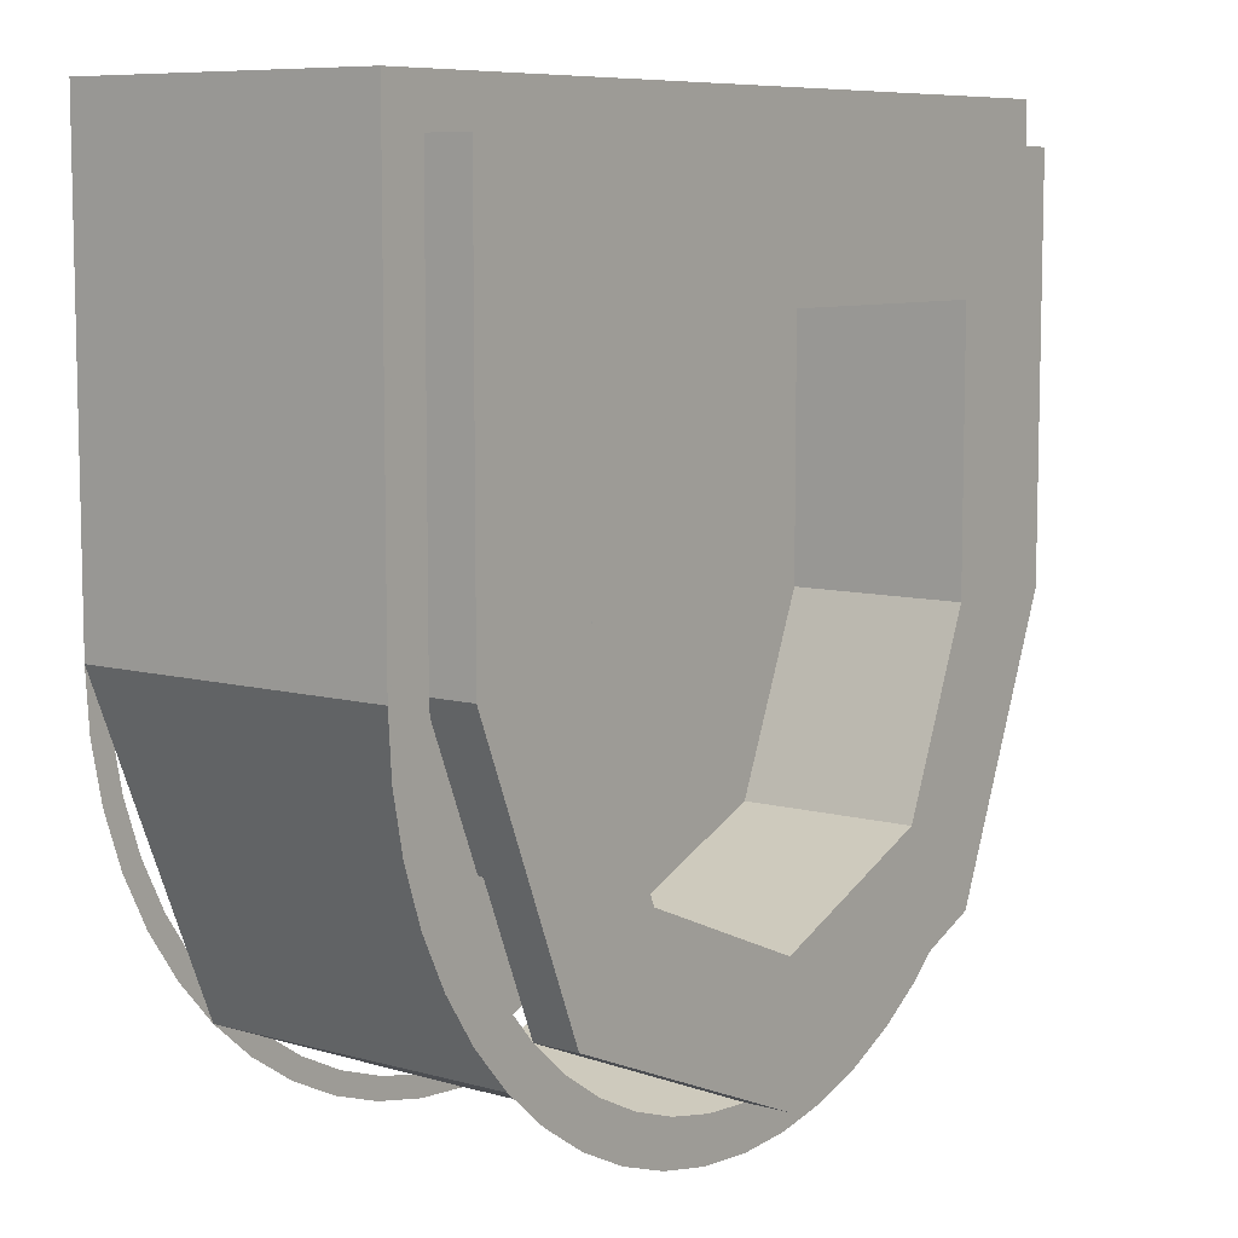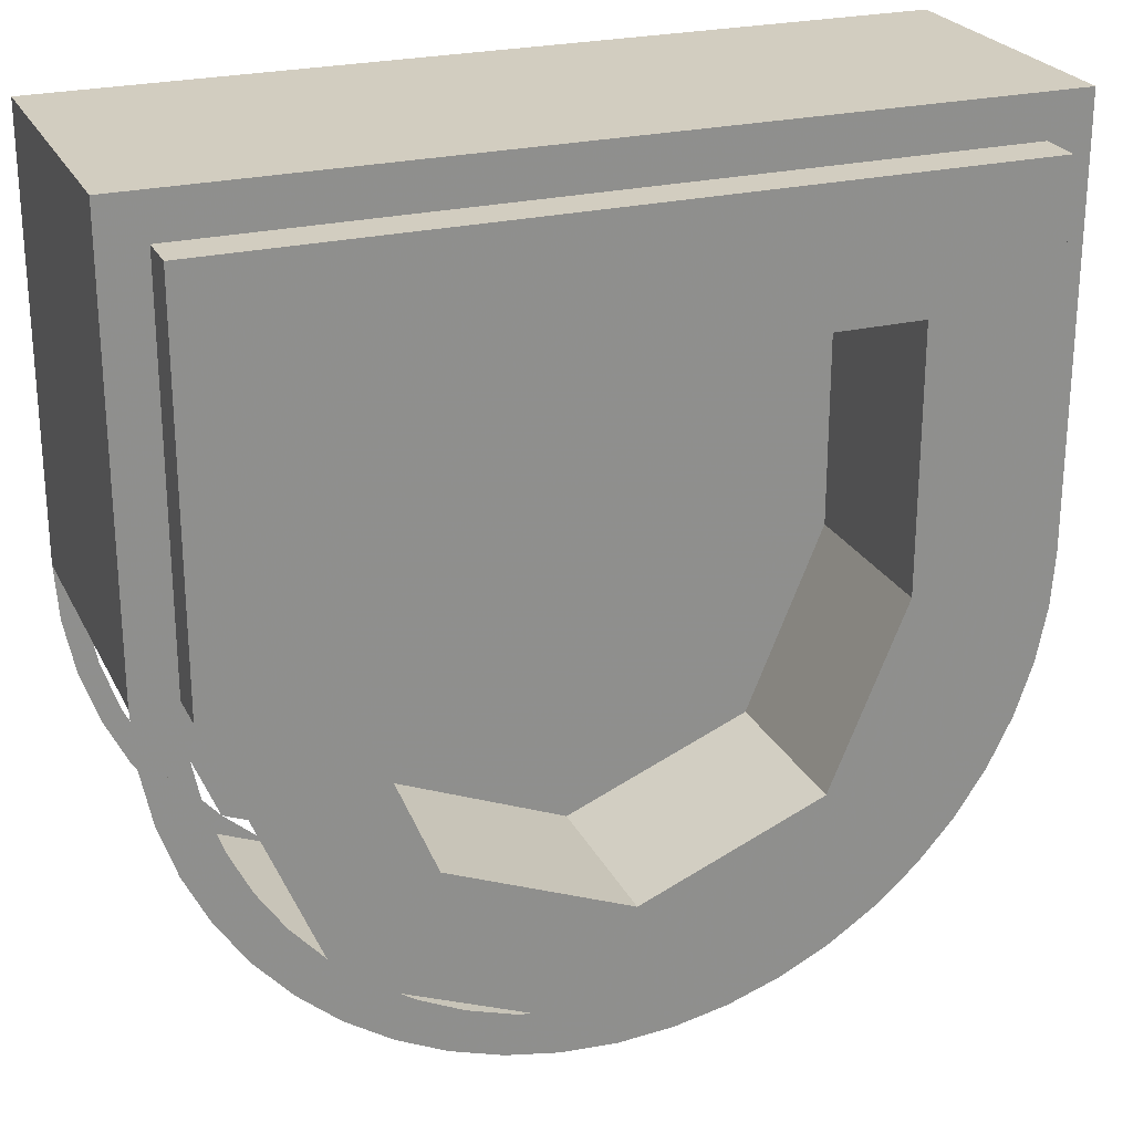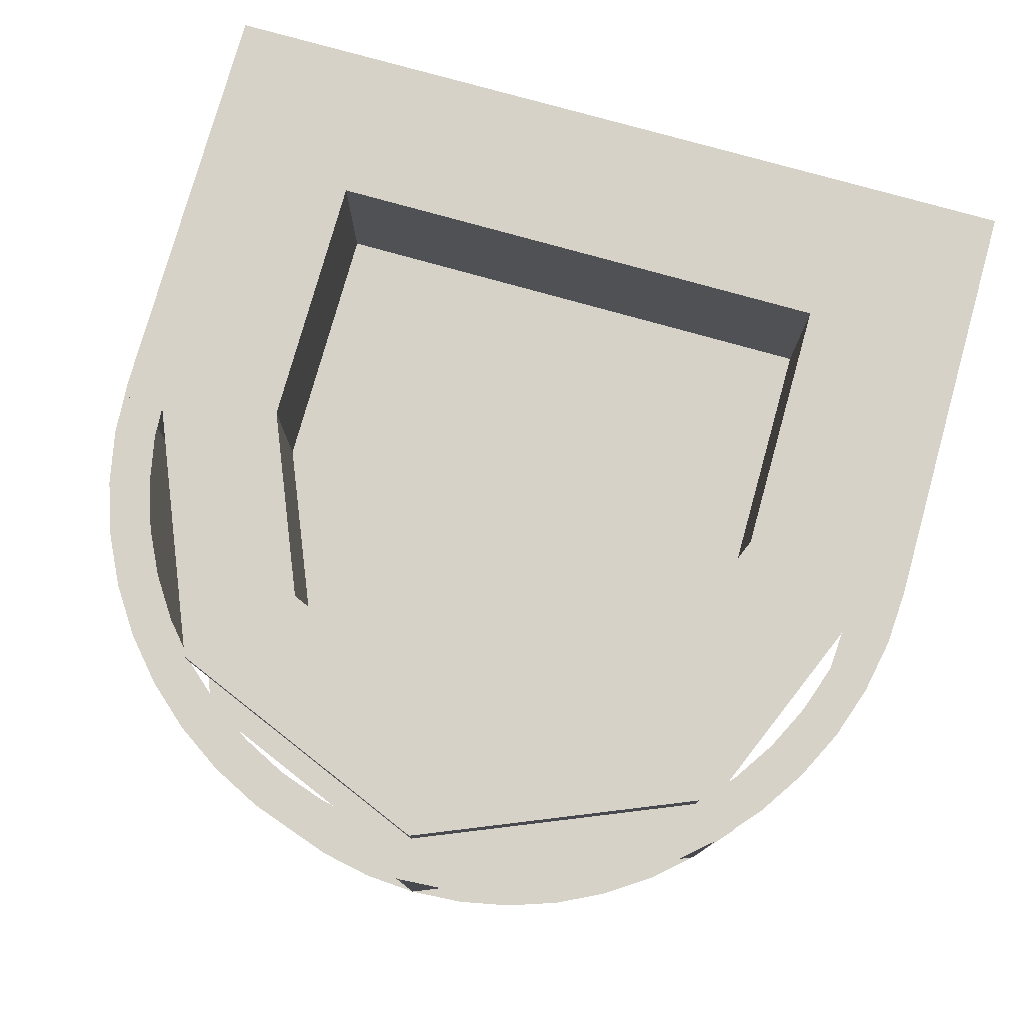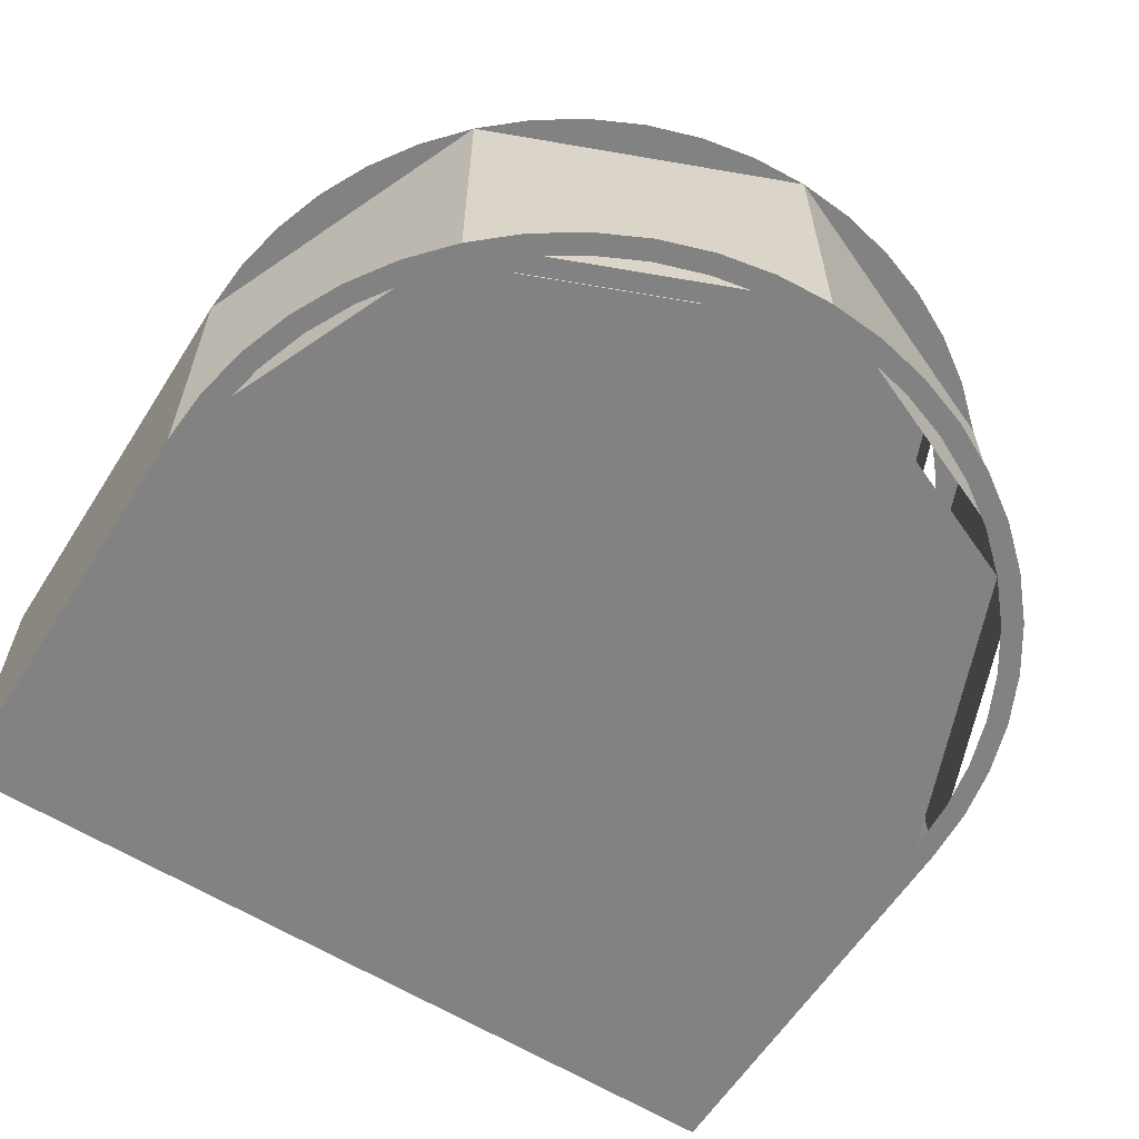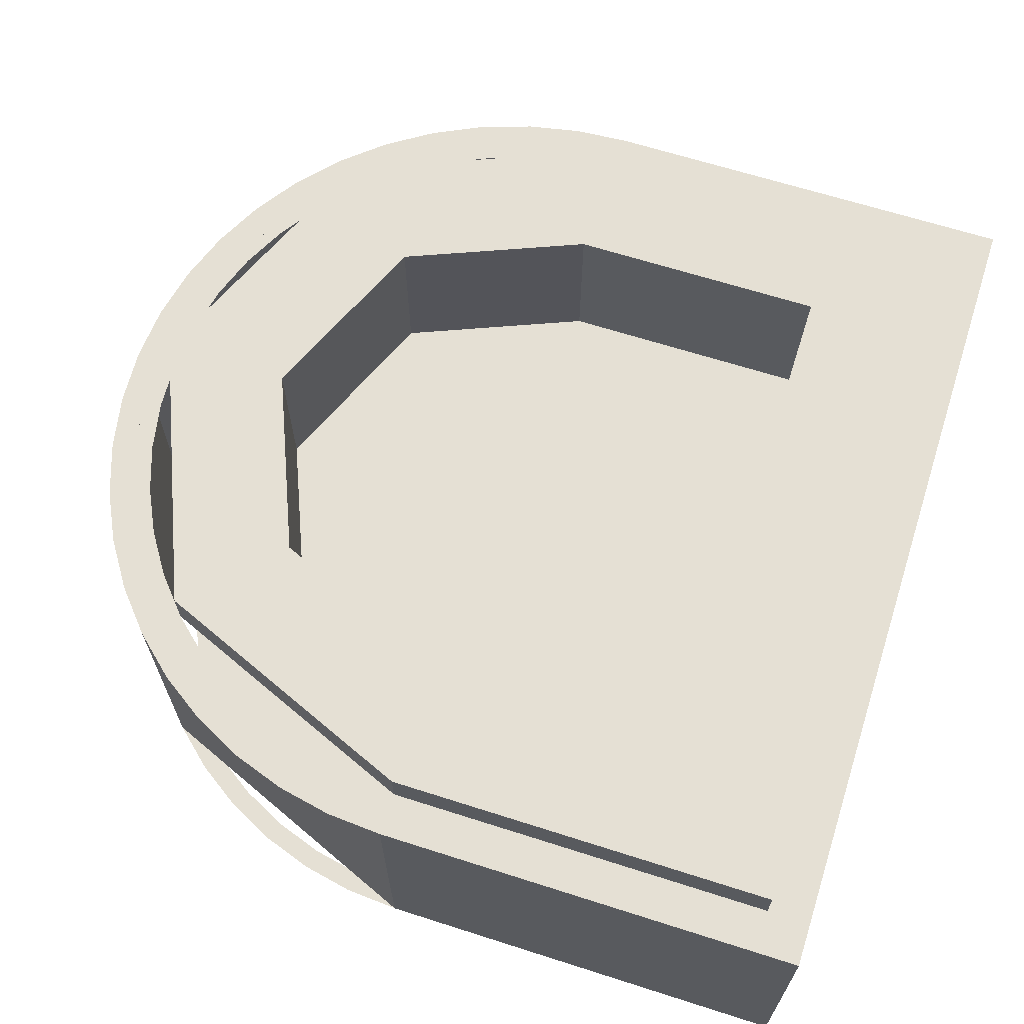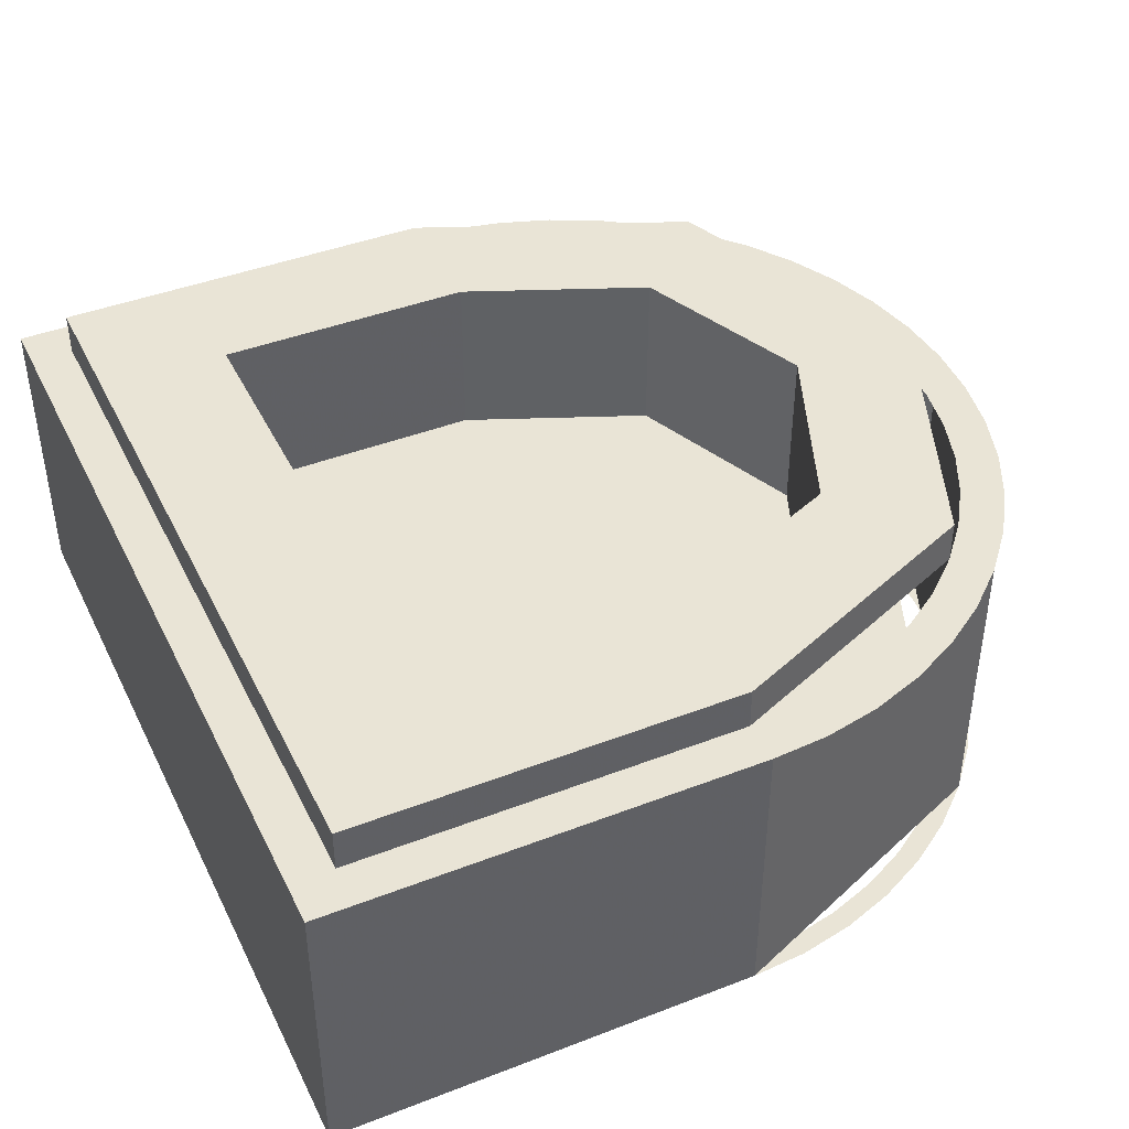
<metadata>
{"format":"obj","ext":"obj","renderer":"f3d","projection":"perspective","resolution":1024,"background":"white","views":[{"elev":8.1,"azim":127.3,"up":"+Z"},{"elev":24.7,"azim":158.6,"up":"+Z"},{"elev":77.7,"azim":-164.4,"up":"+Y"},{"elev":-60.8,"azim":147.5,"up":"+Y"},{"elev":65.7,"azim":-72.2,"up":"+Y"},{"elev":42.4,"azim":65.2,"up":"+Y"}]}
</metadata>
<code>
v -0.45 0.4 0
v -0.45 0.4 0.45
v -0.3 0.4 0.3
v -0.3 0.4 0
v -0.45 0.4 0.45
v 0.45 0.4 0.45
v 0.3 0.4 0.3
v -0.3 0.4 0.3
v 0.45 0.4 0.45
v 0.45 0.4 0
v 0.3 0.4 0
v 0.3 0.4 0.3
v 0.45 0.4 0
v 0.3182 0.4 -0.3182
v 0.2121 0.4 -0.2121
v 0.3 0.4 0
v 0.3182 0.4 -0.3182
v 0 0.4 -0.45
v 0 0.4 -0.3
v 0.2121 0.4 -0.2121
v 0 0.4 -0.45
v -0.3182 0.4 -0.3182
v -0.2121 0.4 -0.2121
v 0 0.4 -0.3
v -0.3182 0.4 -0.3182
v -0.45 0.4 0
v -0.3 0.4 0
v -0.2121 0.4 -0.2121
v 0.3 0.2 0.3
v 0.3 0.2 0
v -0.3 0.2 0
v -0.3 0.2 0.3
v -0.3 0.2 0.3
v -0.3 0.2 0
v -0.3 0.4 0
v -0.3 0.4 0.3
v 0.3 0.2 0
v 0.3 0.2 0.3
v 0.3 0.4 0.3
v 0.3 0.4 0
v 0.3 0.2 0.3
v -0.3 0.2 0.3
v -0.3 0.4 0.3
v 0.3 0.4 0.3
v 0.2121 0.2 -0.2121
v 0.3 0.2 0
v 0.3 0.4 0
v 0.2121 0.4 -0.2121
v 0 0.2 -0.3
v 0.2121 0.2 -0.2121
v 0.2121 0.4 -0.2121
v 0 0.4 -0.3
v -0.2121 0.2 -0.2121
v 0 0.2 -0.3
v 0 0.4 -0.3
v -0.2121 0.4 -0.2121
v -0.3 0.2 0
v -0.2121 0.2 -0.2121
v -0.2121 0.4 -0.2121
v -0.3 0.4 0
v 0.2121 0.2 -0.2121
v 0 0.2 -0.3
v -0.2121 0.2 -0.2121
v 0.2121 0.2 -0.2121
v -0.2121 0.2 -0.2121
v -0.3 0.2 0
v 0.3 0.2 0
v -0.45 0.35 0.45
v 0.45 0.35 0.45
v 0.45 0.4 0.45
v -0.45 0.4 0.45
v 0.45 0.35 0.45
v 0.45 0.35 0
v 0.45 0.4 0
v 0.45 0.4 0.45
v -0.45 0.4 0.45
v -0.45 0.4 0
v -0.45 0.35 0
v -0.45 0.35 0.45
v 0.3182 0.35 -0.3182
v 0.45 0.35 0
v 0.45 0.4 0
v 0.3182 0.4 -0.3182
v 0 0.35 -0.45
v 0.3182 0.35 -0.3182
v 0.3182 0.4 -0.3182
v 0 0.4 -0.45
v -0.3182 0.35 -0.3182
v 0 0.35 -0.45
v 0 0.4 -0.45
v -0.3182 0.4 -0.3182
v -0.45 0.35 0
v -0.3182 0.35 -0.3182
v -0.3182 0.4 -0.3182
v -0.45 0.4 0
v -0.5 0.35 0
v -0.5 0.35 0.5
v -0.45 0.35 0.45
v -0.45 0.35 0
v -0.5 0.35 0.5
v 0.5 0.35 0.5
v 0.45 0.35 0.45
v -0.45 0.35 0.45
v 0.5 0.35 0.5
v 0.5 0.35 0
v 0.45 0.35 0
v 0.45 0.35 0.45
v 0.45 0.35 0
v 0.5 0.35 0
v 0.4957 0.35 -0.06525
v 0.4461 0.35 -0.05872
v 0.4461 0.35 -0.05872
v 0.4957 0.35 -0.06525
v 0.4829 0.35 -0.1294
v 0.4347 0.35 -0.1165
v 0.4347 0.35 -0.1165
v 0.4829 0.35 -0.1294
v 0.462 0.35 -0.1913
v 0.4158 0.35 -0.1722
v 0.4158 0.35 -0.1722
v 0.462 0.35 -0.1913
v 0.433 0.35 -0.25
v 0.3897 0.35 -0.225
v 0.3897 0.35 -0.225
v 0.433 0.35 -0.25
v 0.3967 0.35 -0.3044
v 0.357 0.35 -0.274
v 0.357 0.35 -0.274
v 0.3967 0.35 -0.3044
v 0.3535 0.35 -0.3535
v 0.3182 0.35 -0.3182
v 0.3182 0.35 -0.3182
v 0.3535 0.35 -0.3535
v 0.3044 0.35 -0.3967
v 0.274 0.35 -0.357
v 0.274 0.35 -0.357
v 0.3044 0.35 -0.3967
v 0.25 0.35 -0.433
v 0.225 0.35 -0.3897
v 0.225 0.35 -0.3897
v 0.25 0.35 -0.433
v 0.1913 0.35 -0.462
v 0.1722 0.35 -0.4158
v 0.1722 0.35 -0.4158
v 0.1913 0.35 -0.462
v 0.1294 0.35 -0.4829
v 0.1165 0.35 -0.4347
v 0.1165 0.35 -0.4347
v 0.1294 0.35 -0.4829
v 0.06525 0.35 -0.4957
v 0.05872 0.35 -0.4461
v 0.05872 0.35 -0.4461
v 0.06525 0.35 -0.4957
v 0 0.35 -0.5
v 0 0.35 -0.45
v 0 0.35 -0.45
v 0 0.35 -0.5
v -0.06525 0.35 -0.4957
v -0.05872 0.35 -0.4461
v -0.05872 0.35 -0.4461
v -0.06525 0.35 -0.4957
v -0.1294 0.35 -0.4829
v -0.1165 0.35 -0.4347
v -0.1165 0.35 -0.4347
v -0.1294 0.35 -0.4829
v -0.1913 0.35 -0.462
v -0.1722 0.35 -0.4158
v -0.1722 0.35 -0.4158
v -0.1913 0.35 -0.462
v -0.25 0.35 -0.433
v -0.225 0.35 -0.3897
v -0.225 0.35 -0.3897
v -0.25 0.35 -0.433
v -0.3044 0.35 -0.3967
v -0.274 0.35 -0.357
v -0.274 0.35 -0.357
v -0.3044 0.35 -0.3967
v -0.3535 0.35 -0.3535
v -0.3182 0.35 -0.3182
v -0.3182 0.35 -0.3182
v -0.3535 0.35 -0.3535
v -0.3967 0.35 -0.3044
v -0.357 0.35 -0.274
v -0.357 0.35 -0.274
v -0.3967 0.35 -0.3044
v -0.433 0.35 -0.25
v -0.3897 0.35 -0.225
v -0.3897 0.35 -0.225
v -0.433 0.35 -0.25
v -0.462 0.35 -0.1913
v -0.4158 0.35 -0.1722
v -0.4158 0.35 -0.1722
v -0.462 0.35 -0.1913
v -0.4829 0.35 -0.1294
v -0.4347 0.35 -0.1165
v -0.4347 0.35 -0.1165
v -0.4829 0.35 -0.1294
v -0.4957 0.35 -0.06525
v -0.4461 0.35 -0.05872
v -0.4461 0.35 -0.05872
v -0.4957 0.35 -0.06525
v -0.5 0.35 0
v -0.45 0.35 0
v 0.5 0.35 0.5
v -0.5 0.35 0.5
v -0.5 0 0.5
v 0.5 0 0.5
v -0.5 0.35 0.5
v -0.5 0.35 0
v -0.5 0 0
v -0.5 0 0.5
v 0.5 0 0.5
v 0.5 0 0
v 0.5 0.35 0
v 0.5 0.35 0.5
v 0.3535 0 -0.3535
v 0.5 0 0
v 0.5 0.35 0
v 0.3535 0.35 -0.3535
v 0 0 -0.5
v 0.3535 0 -0.3535
v 0.3535 0.35 -0.3535
v 0 0.35 -0.5
v -0.3535 0 -0.3535
v 0 0 -0.5
v 0 0.35 -0.5
v -0.3535 0.35 -0.3535
v -0.5 0 0
v -0.3535 0 -0.3535
v -0.3535 0.35 -0.3535
v -0.5 0.35 0
v 0.3359 0 -0.3359
v 0 0 -0.475
v -0.3359 0 -0.3359
v 0.3359 0 -0.3359
v -0.3359 0 -0.3359
v -0.475 0 0
v 0.475 0 0
v 0.475 0 0
v 0.5 0 0
v 0.4957 0 -0.06525
v 0.4709 0 -0.06199
v 0.4709 0 -0.06199
v 0.4957 0 -0.06525
v 0.4829 0 -0.1294
v 0.4588 0 -0.1229
v 0.4588 0 -0.1229
v 0.4829 0 -0.1294
v 0.462 0 -0.1913
v 0.4389 0 -0.1818
v 0.4389 0 -0.1818
v 0.462 0 -0.1913
v 0.433 0 -0.25
v 0.4113 0 -0.2375
v 0.4113 0 -0.2375
v 0.433 0 -0.25
v 0.3967 0 -0.3044
v 0.3769 0 -0.2892
v 0.3769 0 -0.2892
v 0.3967 0 -0.3044
v 0.3535 0 -0.3535
v 0.3359 0 -0.3359
v 0.3359 0 -0.3359
v 0.3535 0 -0.3535
v 0.3044 0 -0.3967
v 0.2892 0 -0.3769
v 0.2892 0 -0.3769
v 0.3044 0 -0.3967
v 0.25 0 -0.433
v 0.2375 0 -0.4113
v 0.2375 0 -0.4113
v 0.25 0 -0.433
v 0.1913 0 -0.462
v 0.1818 0 -0.4389
v 0.1818 0 -0.4389
v 0.1913 0 -0.462
v 0.1294 0 -0.4829
v 0.1229 0 -0.4588
v 0.1229 0 -0.4588
v 0.1294 0 -0.4829
v 0.06525 0 -0.4957
v 0.06199 0 -0.4709
v 0.06199 0 -0.4709
v 0.06525 0 -0.4957
v 0 0 -0.5
v 0 0 -0.475
v 0 0 -0.475
v 0 0 -0.5
v -0.06525 0 -0.4957
v -0.06199 0 -0.4709
v -0.06199 0 -0.4709
v -0.06525 0 -0.4957
v -0.1294 0 -0.4829
v -0.1229 0 -0.4588
v -0.1229 0 -0.4588
v -0.1294 0 -0.4829
v -0.1913 0 -0.462
v -0.1818 0 -0.4389
v -0.1818 0 -0.4389
v -0.1913 0 -0.462
v -0.25 0 -0.433
v -0.2375 0 -0.4113
v -0.2375 0 -0.4113
v -0.25 0 -0.433
v -0.3044 0 -0.3967
v -0.2892 0 -0.3769
v -0.2892 0 -0.3769
v -0.3044 0 -0.3967
v -0.3535 0 -0.3535
v -0.3359 0 -0.3359
v -0.3359 0 -0.3359
v -0.3535 0 -0.3535
v -0.3967 0 -0.3044
v -0.3769 0 -0.2892
v -0.3769 0 -0.2892
v -0.3967 0 -0.3044
v -0.433 0 -0.25
v -0.4113 0 -0.2375
v -0.4113 0 -0.2375
v -0.433 0 -0.25
v -0.462 0 -0.1913
v -0.4389 0 -0.1818
v -0.4389 0 -0.1818
v -0.462 0 -0.1913
v -0.4829 0 -0.1294
v -0.4588 0 -0.1229
v -0.4588 0 -0.1229
v -0.4829 0 -0.1294
v -0.4957 0 -0.06525
v -0.4709 0 -0.06199
v -0.4709 0 -0.06199
v -0.4957 0 -0.06525
v -0.5 0 0
v -0.475 0 0
v -0.475 0 0.475
v -0.475 0 0
v 0.475 0 0
v 0.475 0 0.475
v -0.475 0 0.475
v -0.5 0 0.5
v -0.5 0 0
v -0.475 0 0
v 0.475 0 0.475
v 0.475 0 0
v 0.5 0 0
v 0.5 0 0.5
v -0.475 0 0.475
v 0.475 0 0.475
v 0.5 0 0.5
v -0.5 0 0.5
g mesh938396
f 1 2 3
f 3 4 1
f 5 6 7
f 7 8 5
f 9 10 11
f 11 12 9
g mesh938397
f 13 14 15
f 15 16 13
f 17 18 19
f 19 20 17
f 21 22 23
f 23 24 21
f 25 26 27
f 27 28 25
g mesh938399
f 29 30 31
f 31 32 29
g mesh938400
f 33 34 35
f 35 36 33
g mesh938401
f 37 38 39
f 39 40 37
g mesh938402
f 41 42 43
f 43 44 41
g mesh938406
f 45 46 47
f 47 48 45
f 49 50 51
f 51 52 49
f 53 54 55
f 55 56 53
f 57 58 59
f 59 60 57
g mesh938410
f 61 62 63
f 64 65 66
f 66 67 64
g mesh938412
f 68 69 70
f 70 71 68
f 72 73 74
f 74 75 72
f 76 77 78
f 78 79 76
g mesh938416
f 80 82 81
f 82 80 83
f 84 86 85
f 86 84 87
f 88 90 89
f 90 88 91
f 92 94 93
f 94 92 95
f 96 97 98
f 98 99 96
f 100 101 102
f 102 103 100
f 104 105 106
f 106 107 104
g mesh938420
f 108 109 110
f 110 111 108
f 112 113 114
f 114 115 112
f 116 117 118
f 118 119 116
f 120 121 122
f 122 123 120
f 124 125 126
f 126 127 124
f 128 129 130
f 130 131 128
f 132 133 134
f 134 135 132
f 136 137 138
f 138 139 136
f 140 141 142
f 142 143 140
f 144 145 146
f 146 147 144
f 148 149 150
f 150 151 148
f 152 153 154
f 154 155 152
f 156 157 158
f 158 159 156
f 160 161 162
f 162 163 160
f 164 165 166
f 166 167 164
f 168 169 170
f 170 171 168
f 172 173 174
f 174 175 172
f 176 177 178
f 178 179 176
f 180 181 182
f 182 183 180
f 184 185 186
f 186 187 184
f 188 189 190
f 190 191 188
f 192 193 194
f 194 195 192
f 196 197 198
f 198 199 196
f 200 201 202
f 202 203 200
g mesh938421
f 204 205 206
f 206 207 204
f 208 209 210
f 210 211 208
f 212 213 214
f 214 215 212
g mesh938425
f 216 218 217
f 218 216 219
f 220 222 221
f 222 220 223
f 224 226 225
f 226 224 227
f 228 230 229
f 230 228 231
g mesh938430
f 232 234 233
f 235 237 236
f 237 235 238
g mesh938432
f 239 241 240
f 241 239 242
f 243 245 244
f 245 243 246
f 247 249 248
f 249 247 250
f 251 253 252
f 253 251 254
f 255 257 256
f 257 255 258
f 259 261 260
f 261 259 262
f 263 265 264
f 265 263 266
f 267 269 268
f 269 267 270
f 271 273 272
f 273 271 274
f 275 277 276
f 277 275 278
f 279 281 280
f 281 279 282
f 283 285 284
f 285 283 286
f 287 289 288
f 289 287 290
f 291 293 292
f 293 291 294
f 295 297 296
f 297 295 298
f 299 301 300
f 301 299 302
f 303 305 304
f 305 303 306
f 307 309 308
f 309 307 310
f 311 313 312
f 313 311 314
f 315 317 316
f 317 315 318
f 319 321 320
f 321 319 322
f 323 325 324
f 325 323 326
f 327 329 328
f 329 327 330
f 331 333 332
f 333 331 334
f 335 336 337
f 337 338 335
f 339 340 341
f 341 342 339
f 343 344 345
f 345 346 343
f 347 348 349
f 349 350 347

</code>
